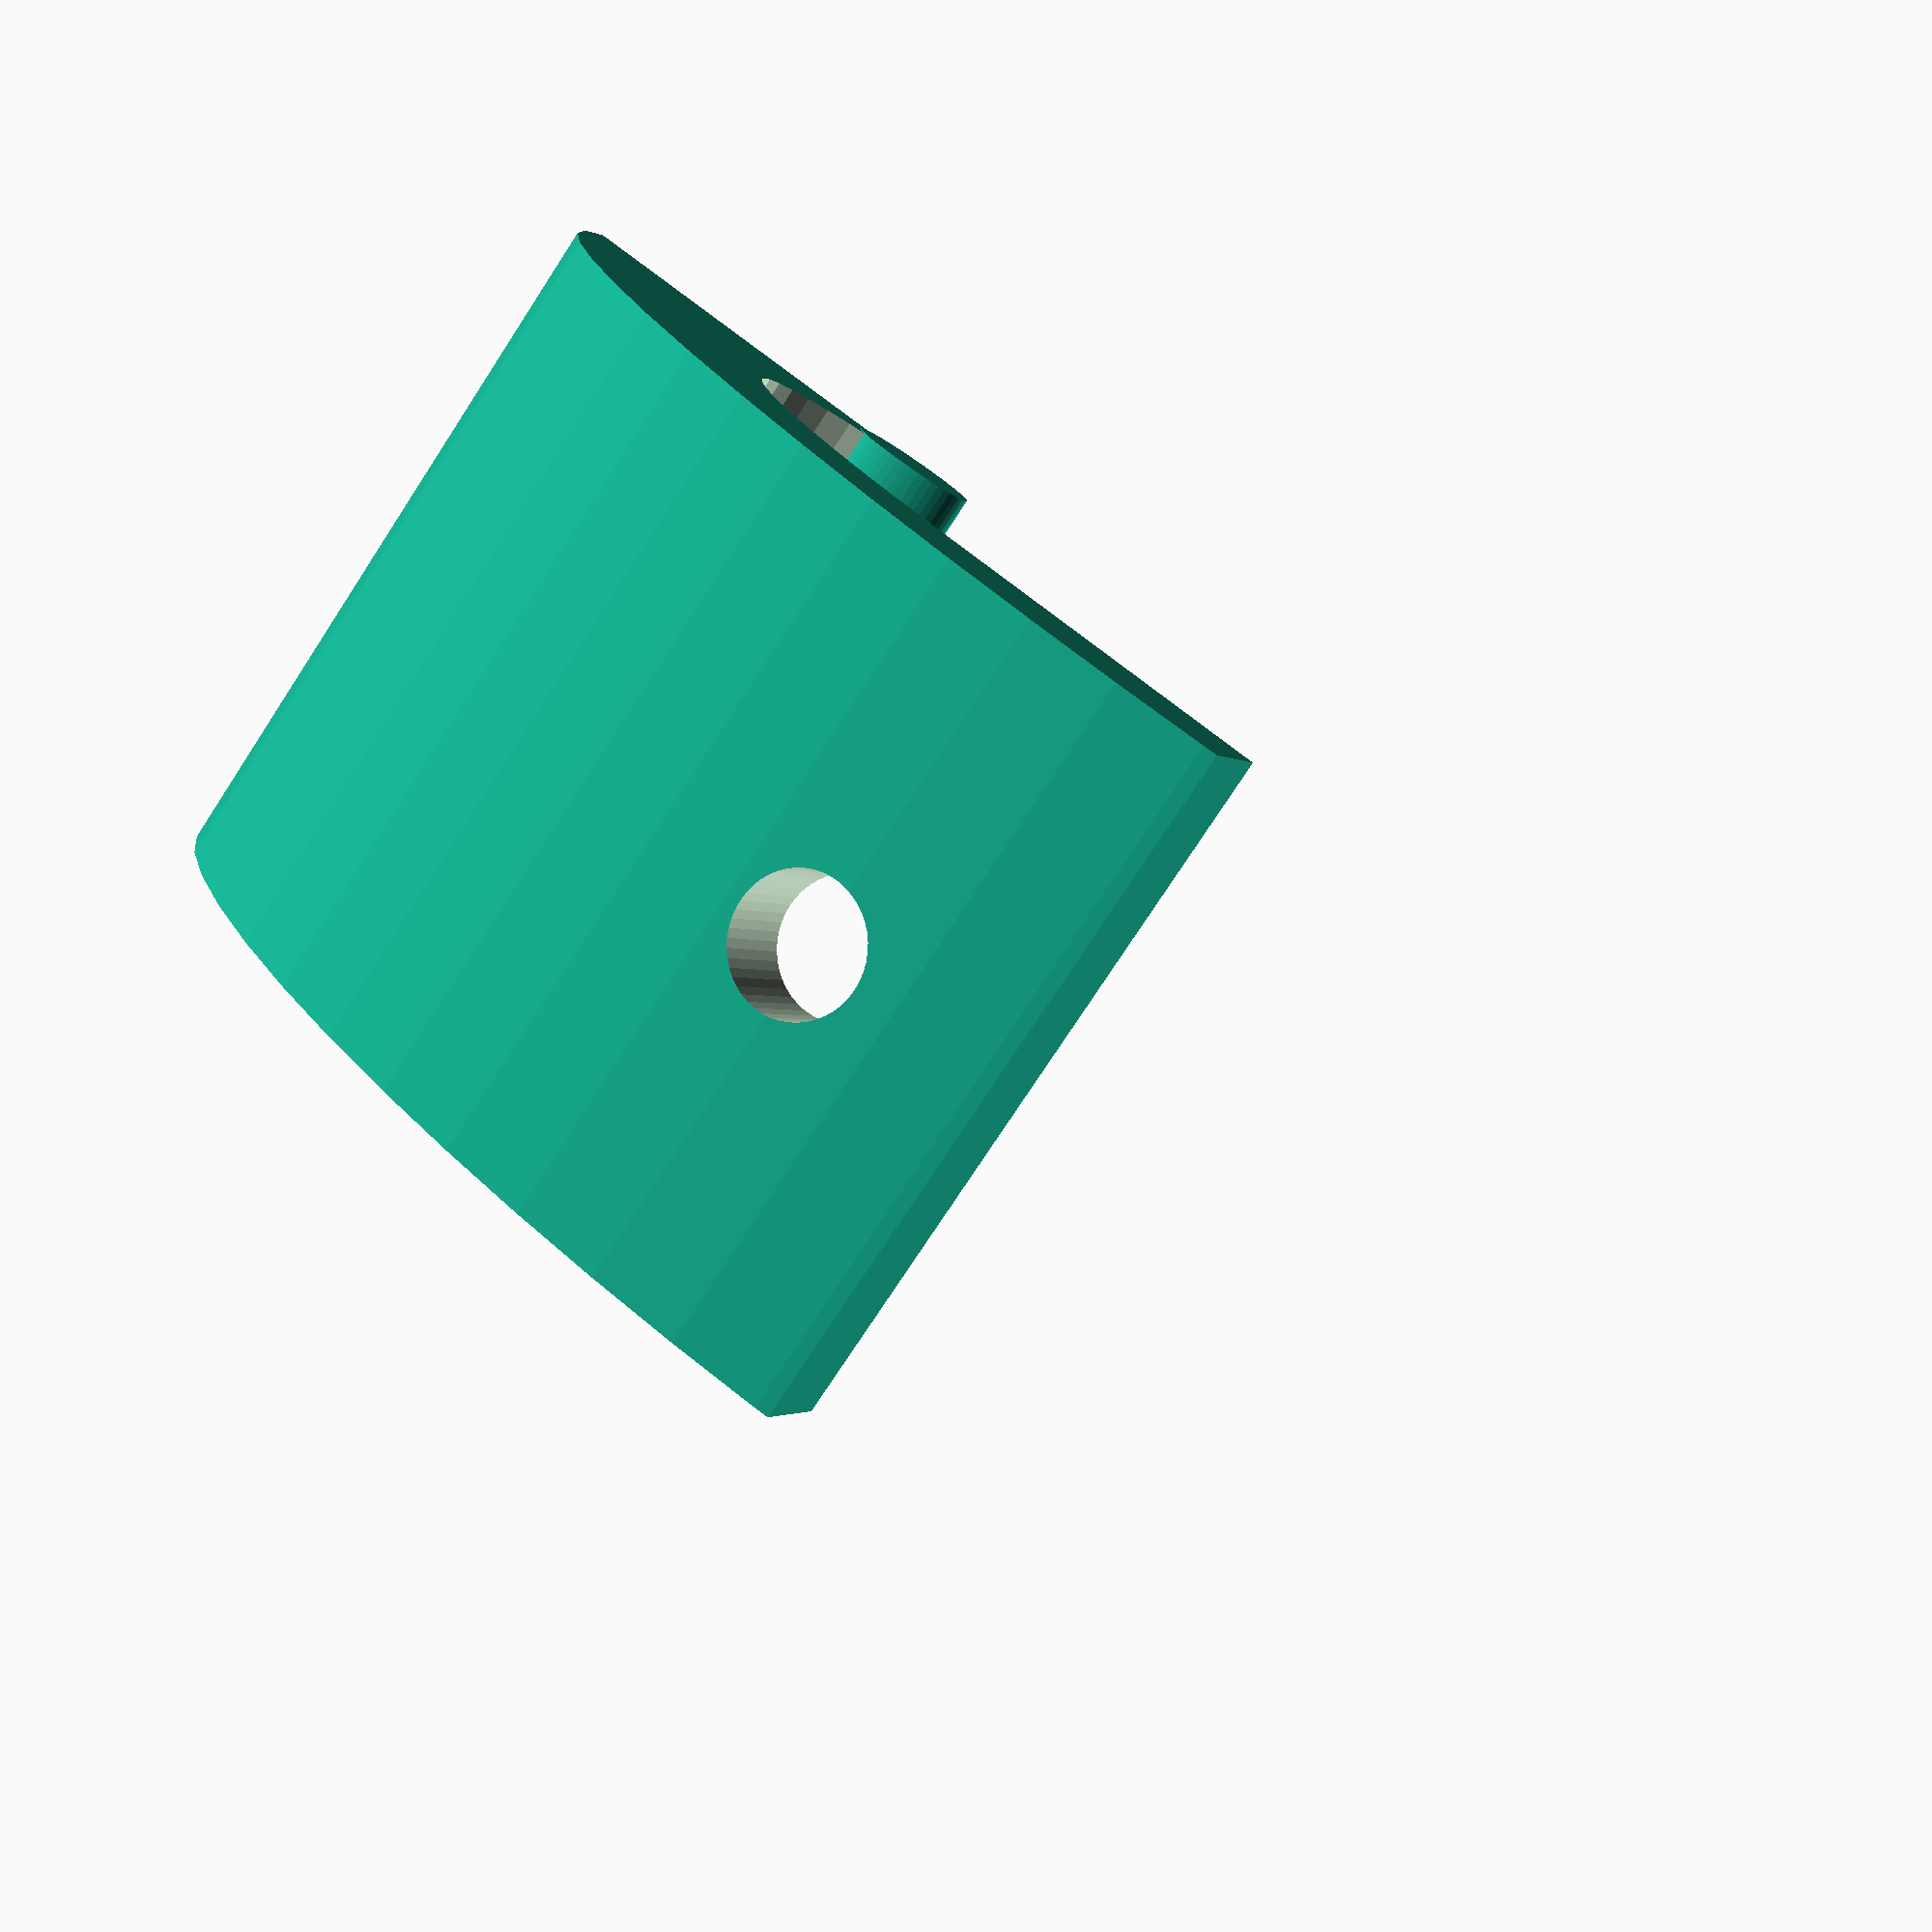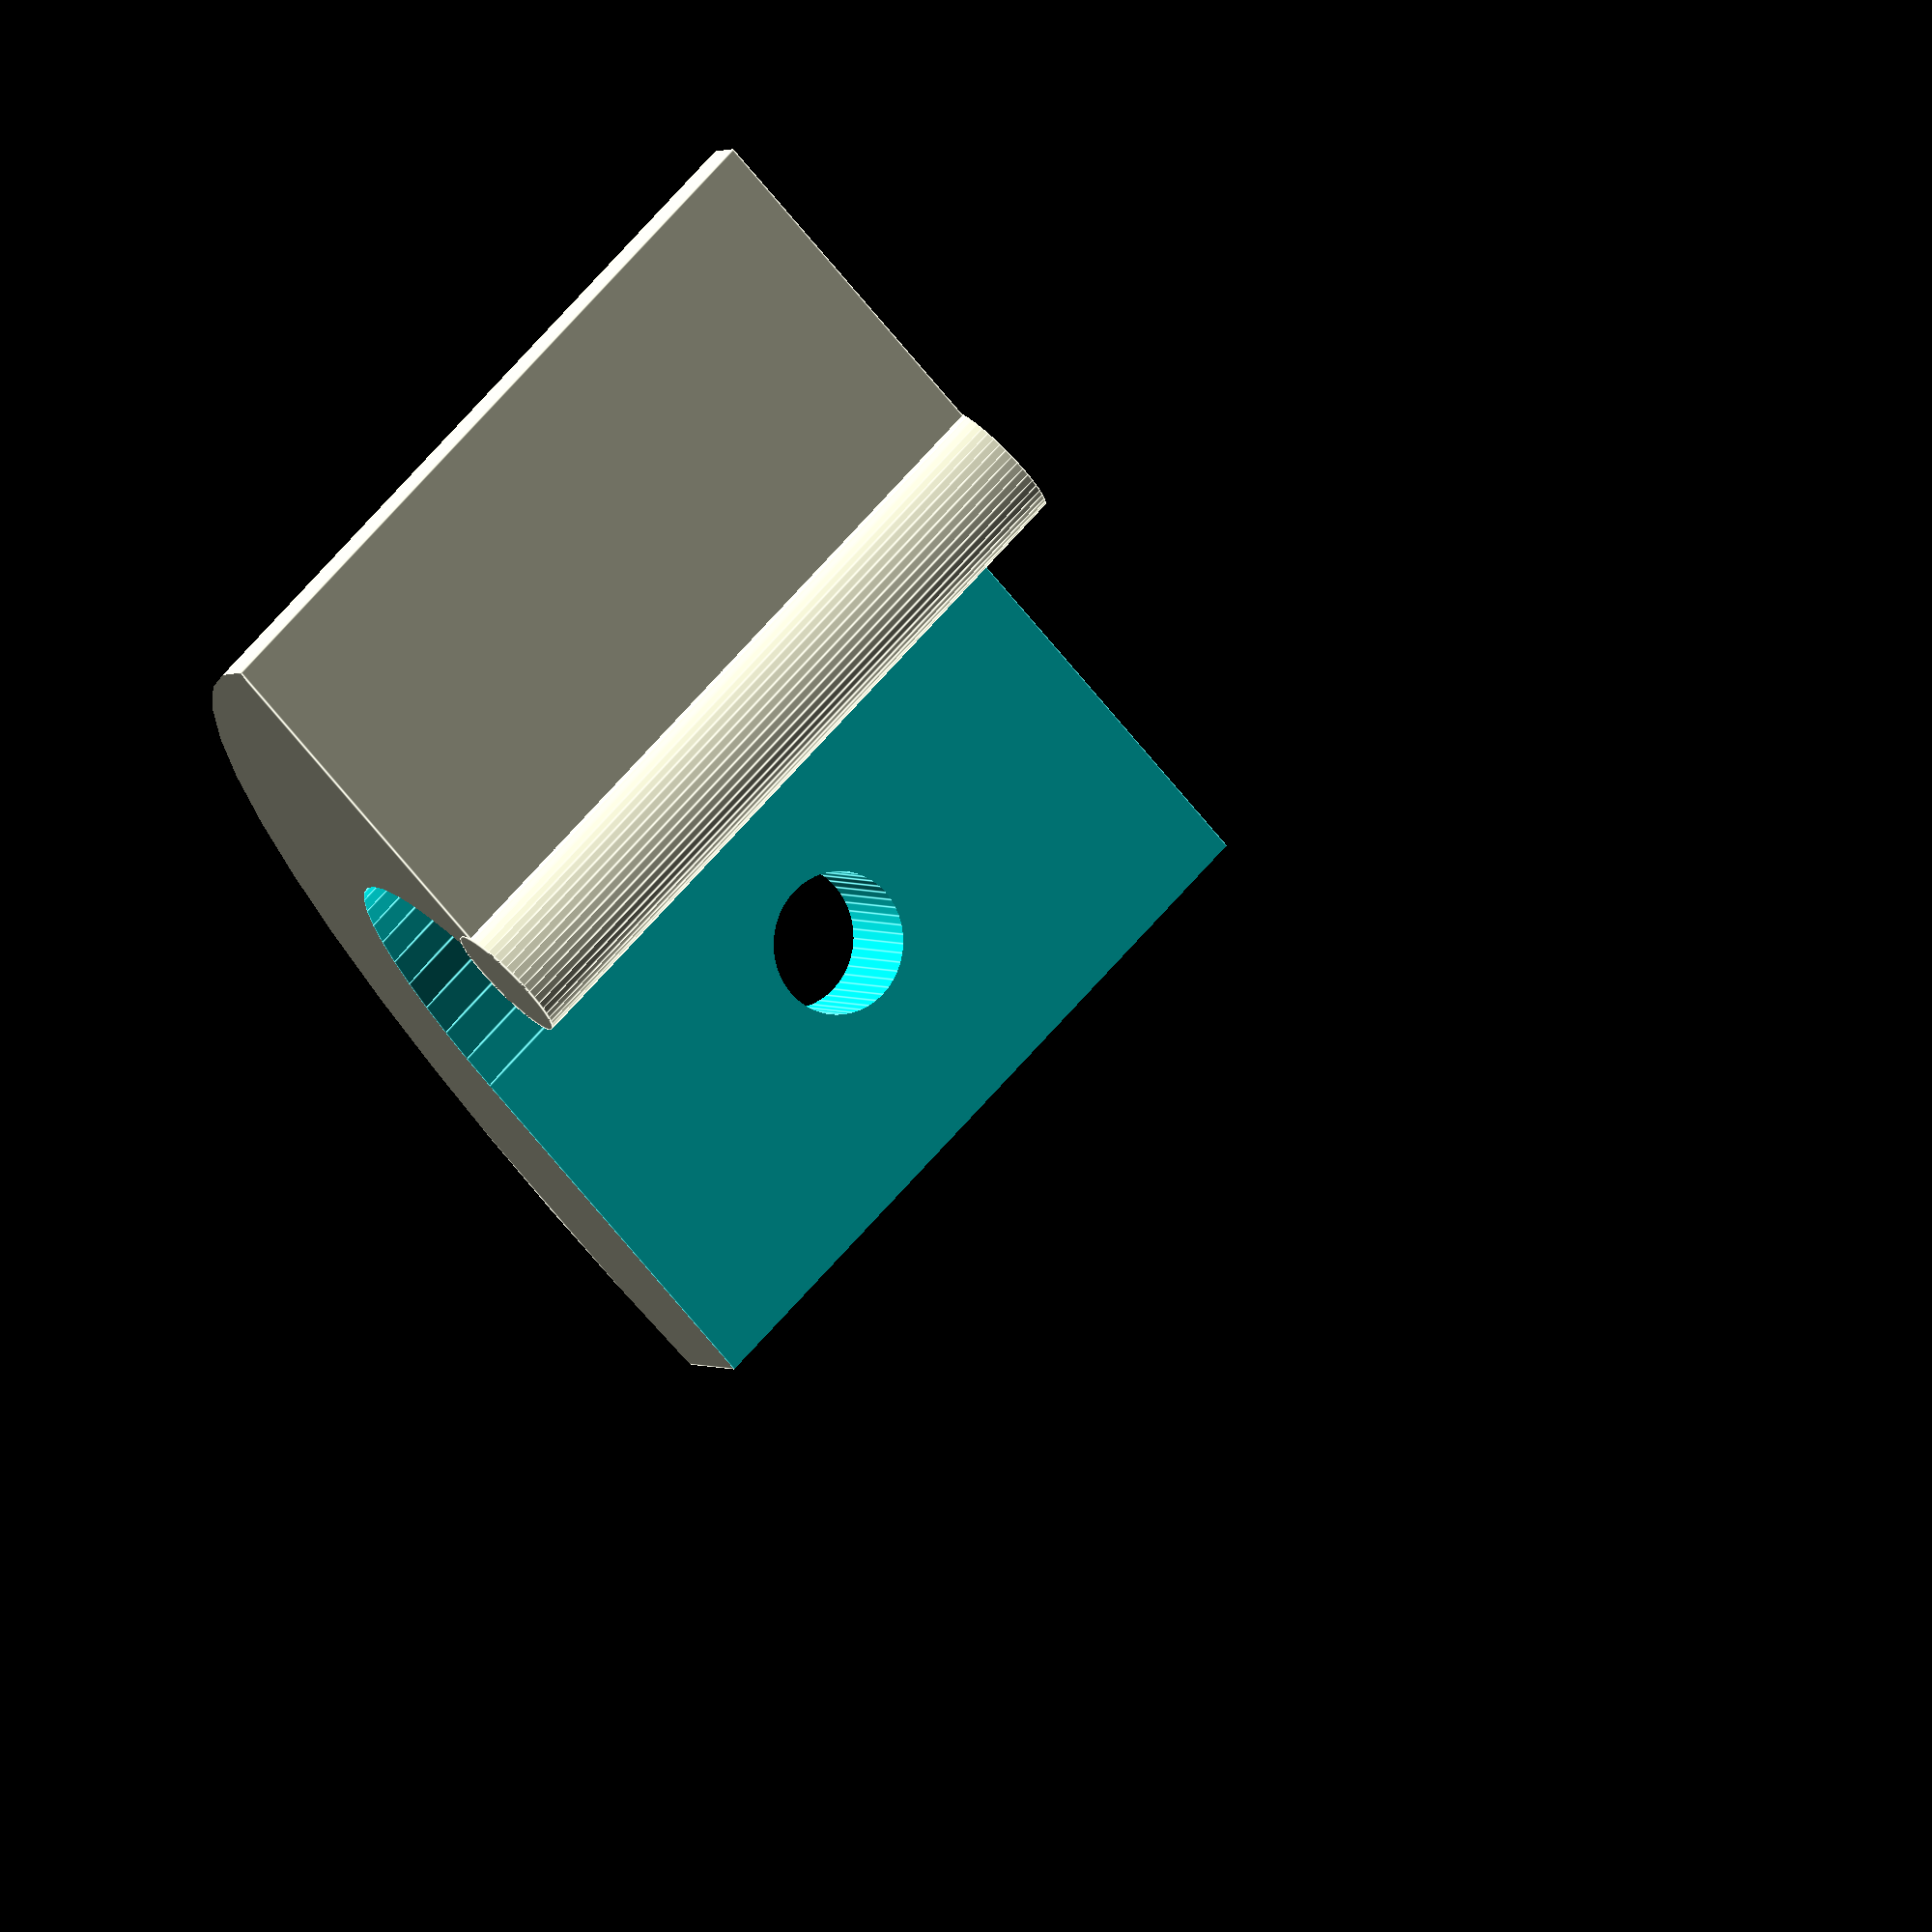
<openscad>
body_length = 17.25;
body_width = 6.75;
height = 13;

cavity_diameter = 5;
cavity_elongation = 2.0;

hole_diameter = 2.5;
hole_offset = 4;

lip_diameter = 1.3;

epsilon = 0.01;

$fn=48;

module body () {
  cube([body_length, body_width, height]);
}

module cavity() {
  translate([body_length*0.6,cavity_diameter*0.45,0]){
    scale([cavity_elongation,1,1]) {
      translate([0,-epsilon,-epsilon]) {
        union() {
          cylinder(h=height+2*epsilon, d=cavity_diameter);
          translate([0,-cavity_diameter/2,0]) {
            cube([body_length,cavity_diameter,height+2*epsilon]);
          }
        }
      }
    }
  }
}

module lip() {
  translate([body_length*0.62-lip_diameter*0.5-cavity_diameter*0.5,
             lip_diameter*0.05,
             -epsilon]) {
    rotate(a=-10, v=[0,0,1]) {
      scale([1.75,1,1]) {
        cylinder(h=height+2*epsilon,d=lip_diameter);
      }
    }
  }
}

module hole() {
  translate([body_length-hole_offset,0,height/2]) {
    rotate(a=-90,v=[1,0,0]) {
      cylinder(h=body_width*2,d=hole_diameter);
    }
  }
}

intersection() {
  scale([2,1,1]) {
    translate([body_width,0,-epsilon]) {
      cylinder(r=body_width, h=height+2*epsilon);
    }
  }
  union() {
    difference() {
      body();
      cavity();
      hole();
    }
    lip();
  }
}


</openscad>
<views>
elev=256.3 azim=333.2 roll=33.2 proj=p view=solid
elev=111.9 azim=324.8 roll=318.9 proj=o view=edges
</views>
